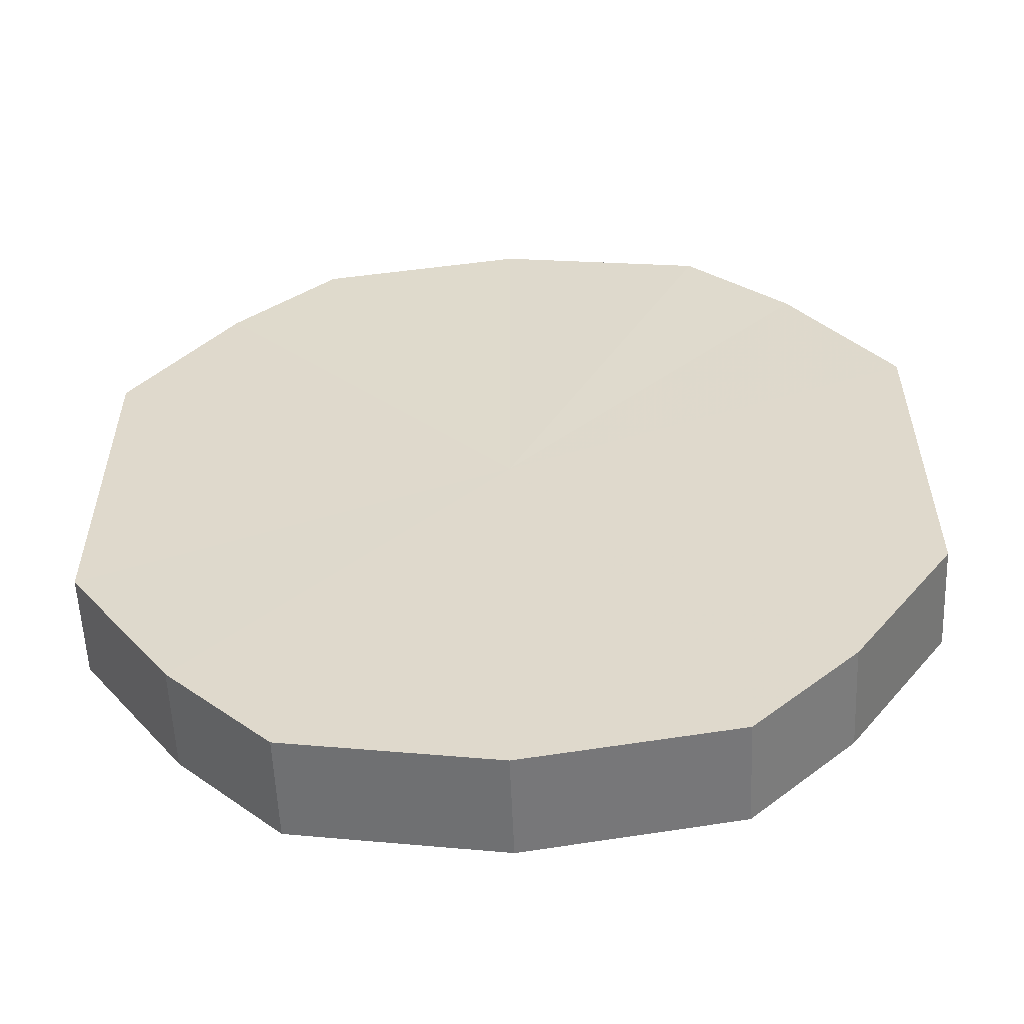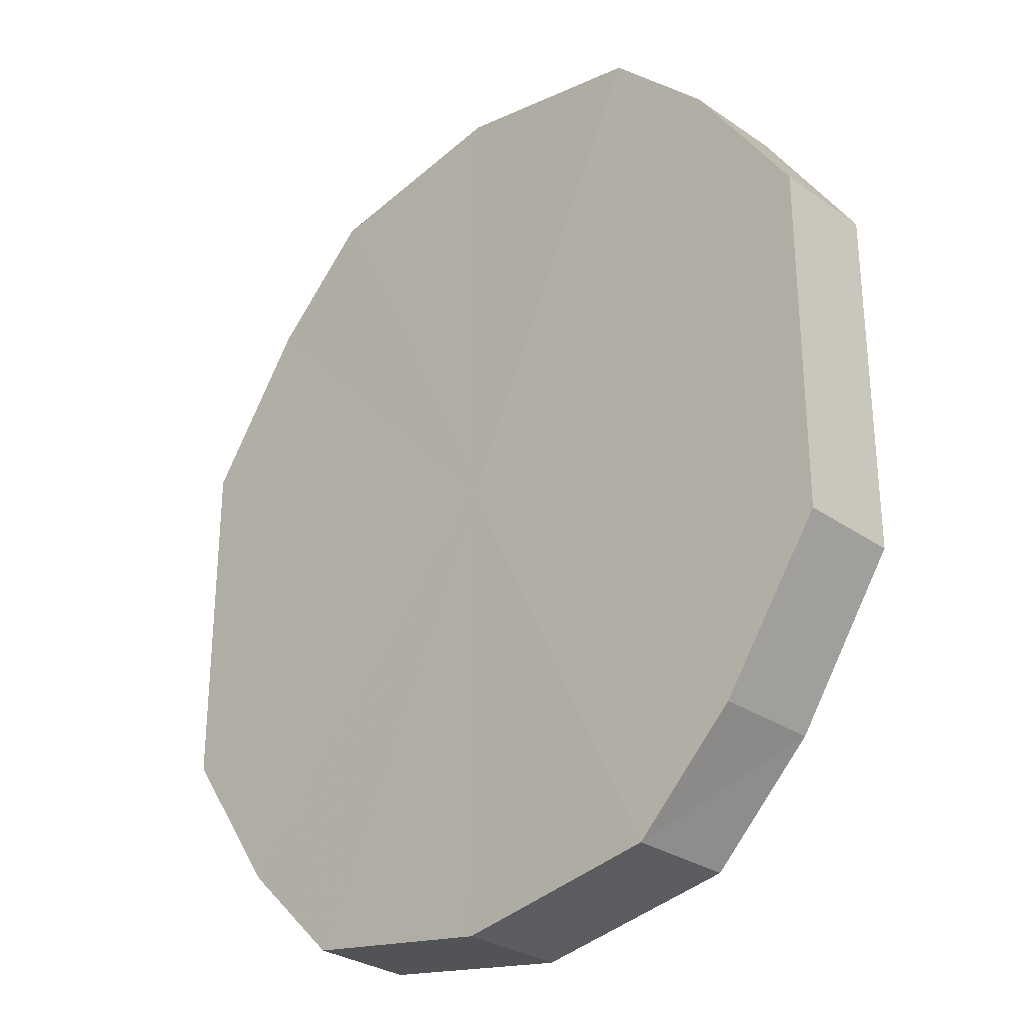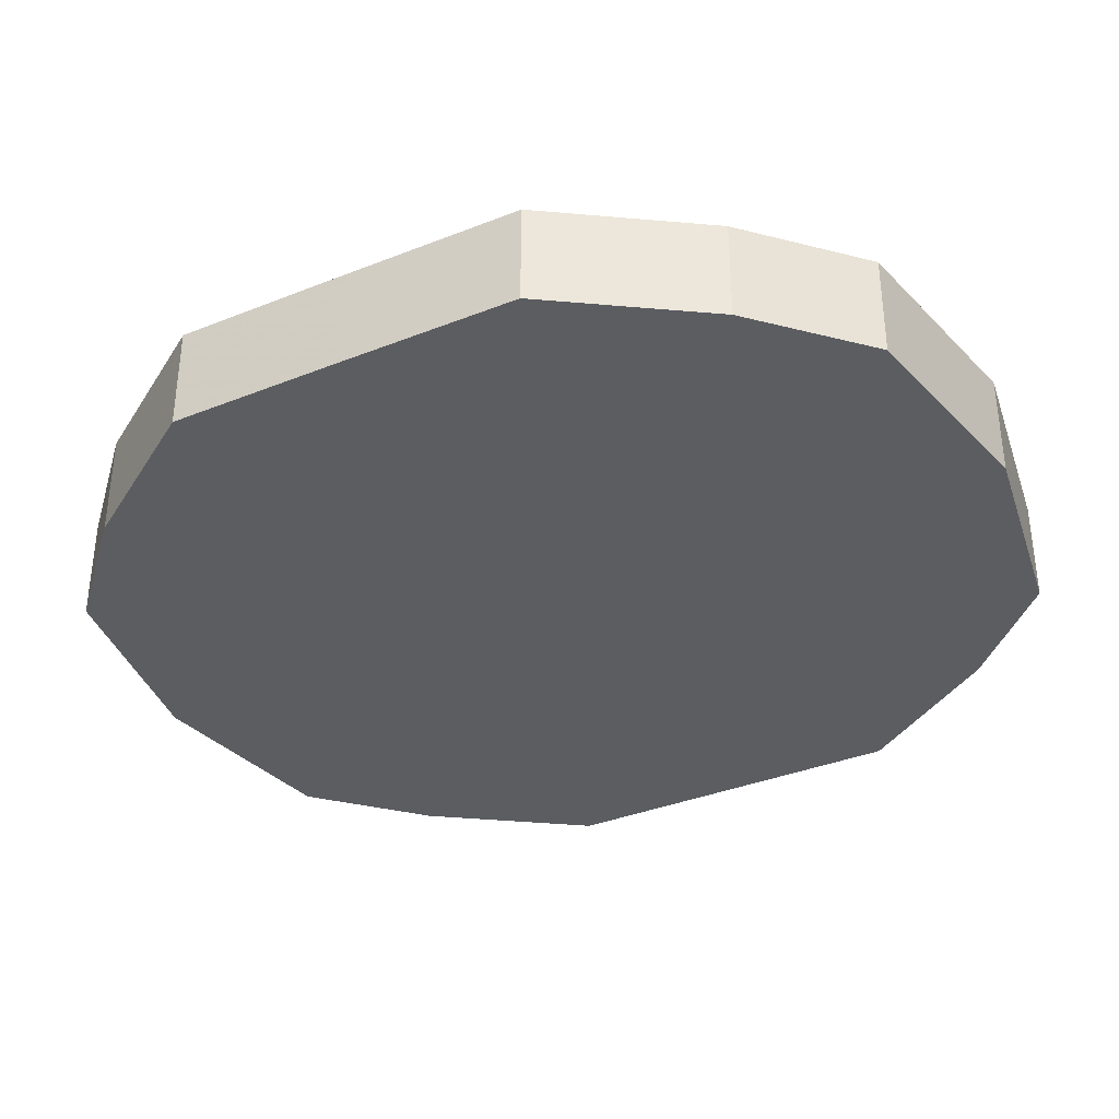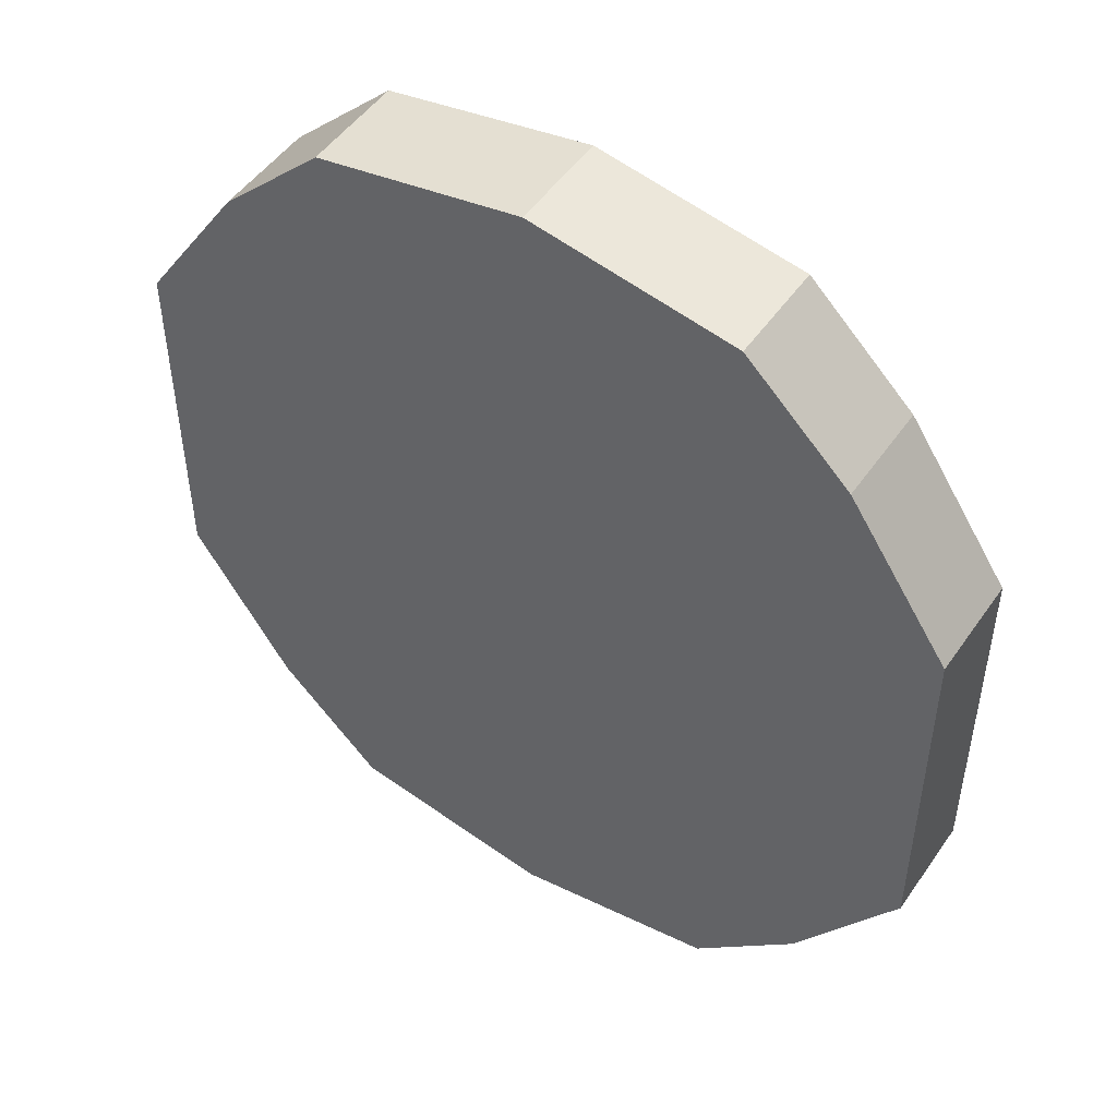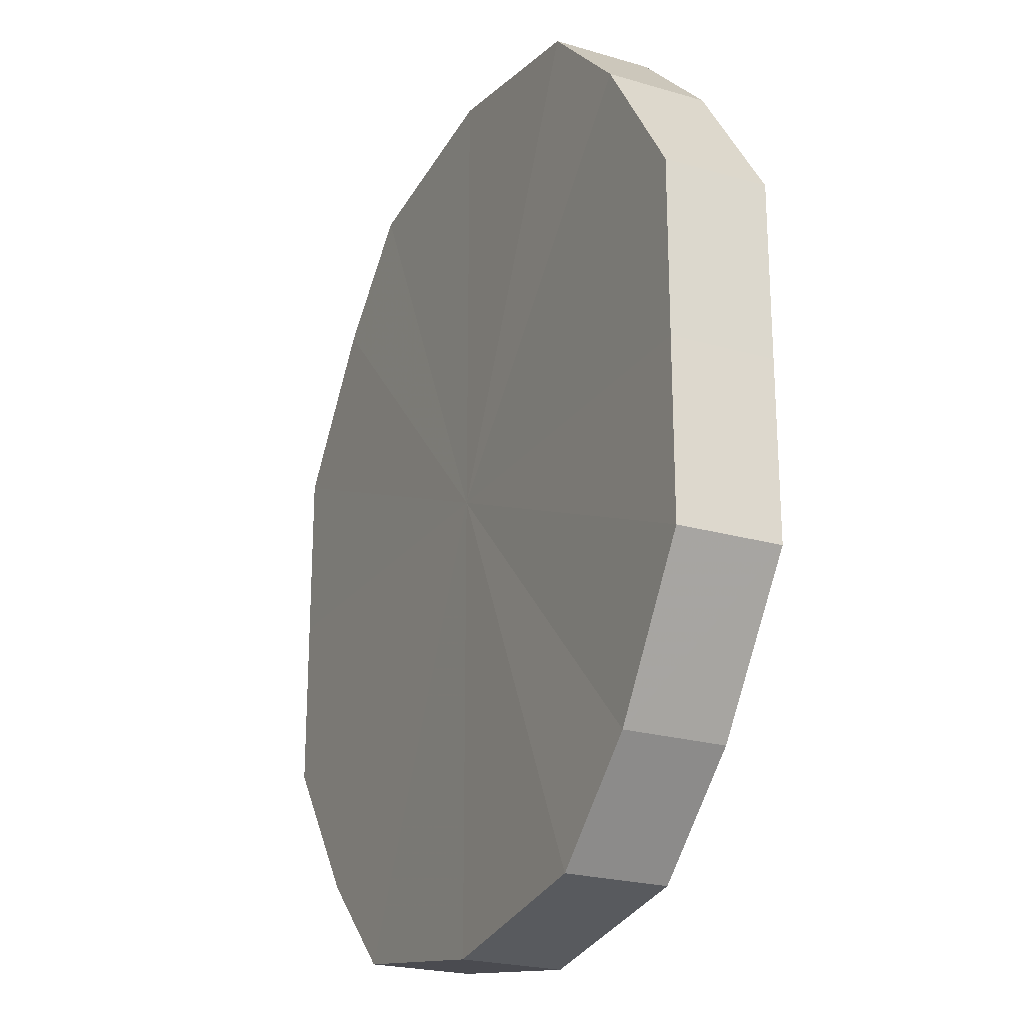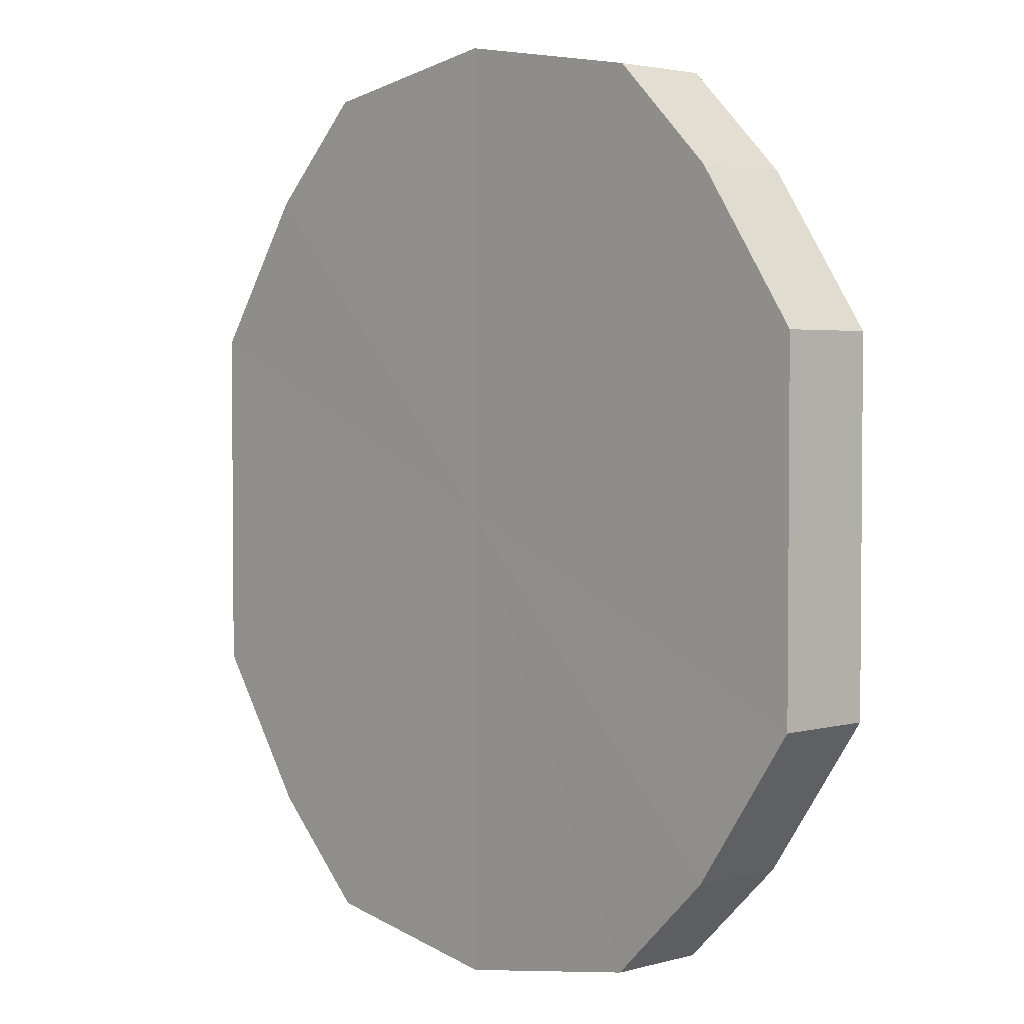
<metadata>
{"format":"obj","ext":"obj","renderer":"f3d","projection":"perspective","resolution":1024,"background":"white","views":[{"elev":-56.9,"azim":2.3,"up":"+Z"},{"elev":-29.2,"azim":44.2,"up":"+Z"},{"elev":-36.0,"azim":-62.4,"up":"+Y"},{"elev":49.4,"azim":33.5,"up":"+Z"},{"elev":-23.0,"azim":63.3,"up":"+Z"},{"elev":3.0,"azim":47.5,"up":"+Z"}]}
</metadata>
<code>
o 1738
v 2229 1871 8.219
v 2229 1871 8.216
v 2229 1871 8.219
v 2229 1871 8.206
v 2229 1871 8.216
v 2229 1871 8.216
v 2229 1871 8.216
v 2229 1871 8.192
v 2229 1871 8.206
v 2229 1871 8.206
v 2229 1871 8.206
v 2229 1871 8.175
v 2229 1871 8.192
v 2229 1871 8.192
v 2229 1871 8.192
v 2229 1871 8.157
v 2229 1871 8.175
v 2229 1871 8.175
v 2229 1871 8.175
v 2229 1871 8.143
v 2229 1871 8.157
v 2229 1871 8.157
v 2229 1871 8.157
v 2229 1871 8.133
v 2229 1871 8.143
v 2229 1871 8.143
v 2229 1871 8.143
v 2229 1871 8.13
v 2229 1871 8.133
v 2229 1871 8.133
v 2229 1871 8.133
v 2229 1871 8.13
v 2229 1871 8.219
v 2229 1871 8.216
v 2229 1871 8.216
v 2229 1871 8.206
v 2229 1871 8.206
v 2229 1871 8.216
v 2229 1871 8.219
v 2229 1871 8.206
v 2229 1871 8.216
v 2229 1871 8.192
v 2229 1871 8.192
v 2229 1871 8.192
v 2229 1871 8.206
v 2229 1871 8.175
v 2229 1871 8.192
v 2229 1871 8.175
v 2229 1871 8.175
v 2229 1871 8.157
v 2229 1871 8.175
v 2229 1871 8.143
v 2229 1871 8.157
v 2229 1871 8.157
v 2229 1871 8.157
v 2229 1871 8.133
v 2229 1871 8.143
v 2229 1871 8.13
v 2229 1871 8.133
v 2229 1871 8.143
v 2229 1871 8.143
v 2229 1871 8.133
v 2229 1871 8.13
v 2229 1871 8.133
v 2229 1871 8.175
v 2229 1871 8.216
v 2229 1871 8.219
v 2229 1871 8.206
v 2229 1871 8.216
v 2229 1871 8.192
v 2229 1871 8.206
v 2229 1871 8.175
v 2229 1871 8.192
v 2229 1871 8.157
v 2229 1871 8.175
v 2229 1871 8.143
v 2229 1871 8.157
v 2229 1871 8.133
v 2229 1871 8.143
v 2229 1871 8.13
v 2229 1871 8.133
v 2229 1871 8.175
v 2229 1871 8.219
v 2229 1871 8.216
v 2229 1871 8.216
v 2229 1871 8.206
v 2229 1871 8.206
v 2229 1871 8.192
v 2229 1871 8.192
v 2229 1871 8.175
v 2229 1871 8.175
v 2229 1871 8.157
v 2229 1871 8.157
v 2229 1871 8.143
v 2229 1871 8.143
v 2229 1871 8.133
v 2229 1871 8.133
v 2229 1871 8.13
f 1 2 3
f 2 4 5
f 6 1 7
f 4 8 9
f 10 6 11
f 8 12 13
f 14 10 15
f 12 16 17
f 18 14 19
f 16 20 21
f 22 18 23
f 20 24 25
f 26 22 27
f 24 28 29
f 30 26 31
f 28 30 32
f 33 34 35
f 35 36 37
f 38 39 33
f 40 41 38
f 37 42 43
f 44 45 40
f 46 47 44
f 43 48 49
f 50 51 46
f 52 53 50
f 49 54 55
f 56 57 52
f 58 59 56
f 55 60 61
f 62 63 58
f 61 64 62
f 65 66 67
f 65 68 66
f 65 67 69
f 65 70 68
f 65 69 71
f 65 72 70
f 65 71 73
f 65 74 72
f 65 73 75
f 65 76 74
f 65 75 77
f 65 78 76
f 65 77 79
f 65 80 78
f 65 79 81
f 65 81 80
f 82 83 84
f 82 85 83
f 82 84 86
f 82 87 85
f 82 86 88
f 82 89 87
f 82 88 90
f 82 91 89
f 82 90 92
f 82 93 91
f 82 92 94
f 82 95 93
f 82 94 96
f 82 97 95
f 82 96 98
f 82 98 97

</code>
